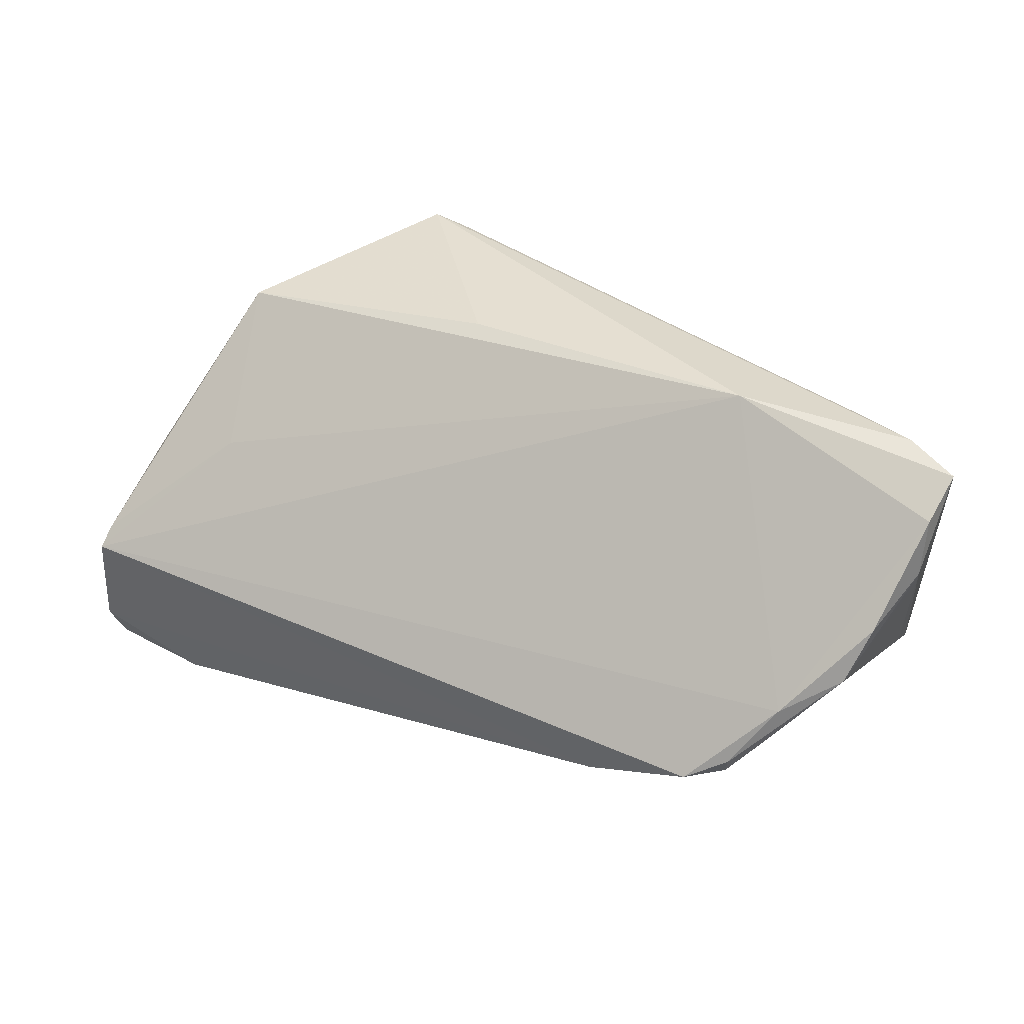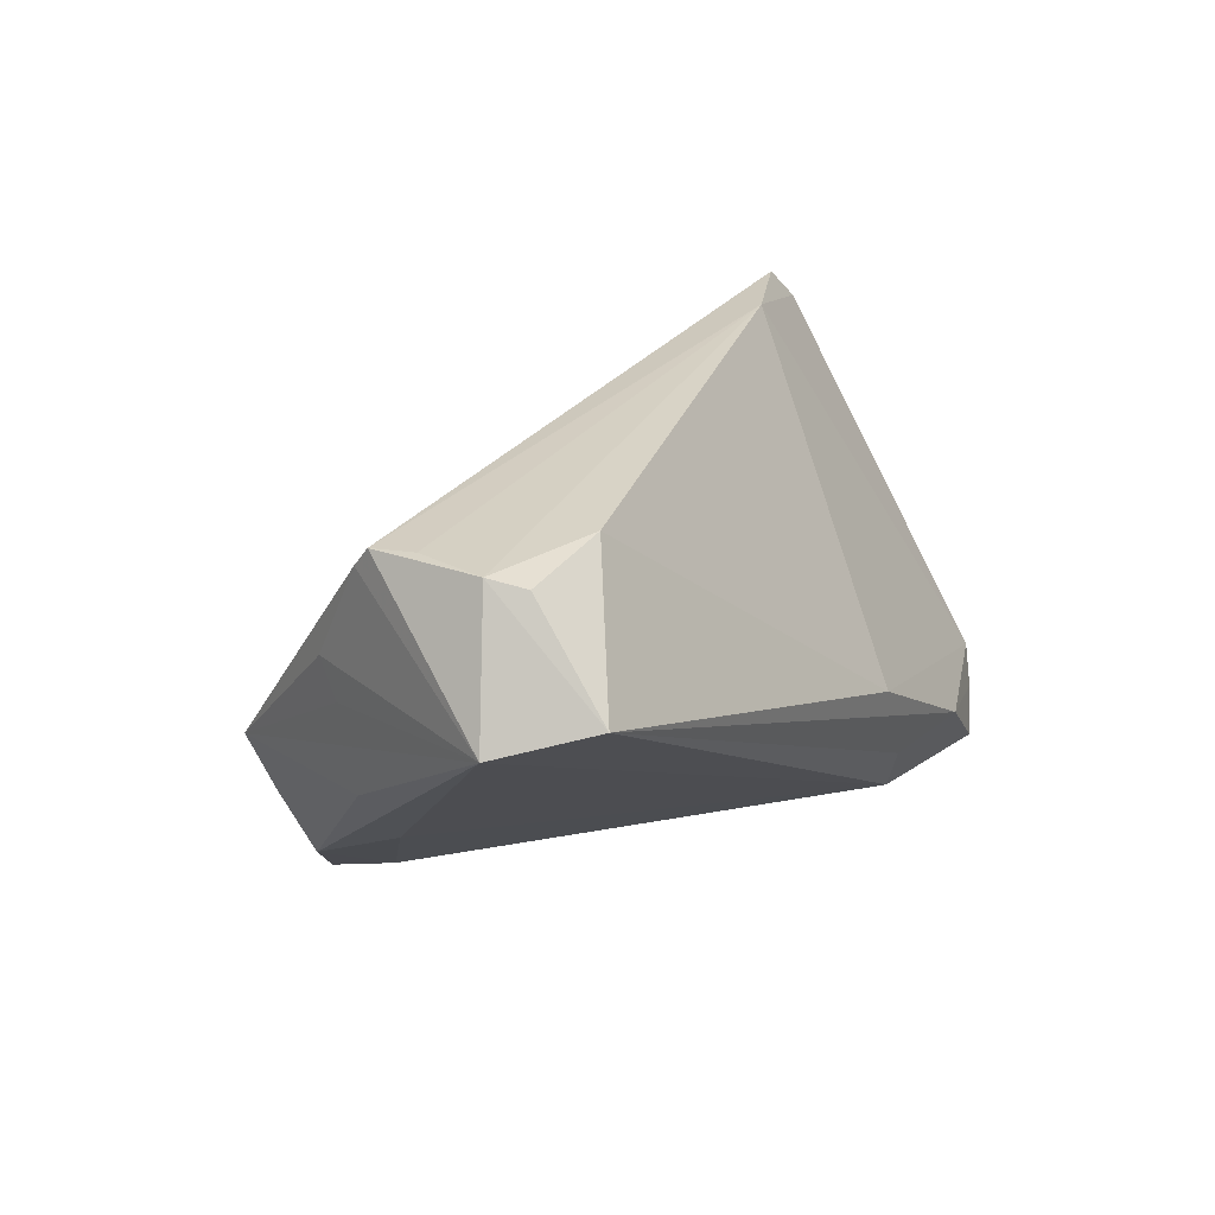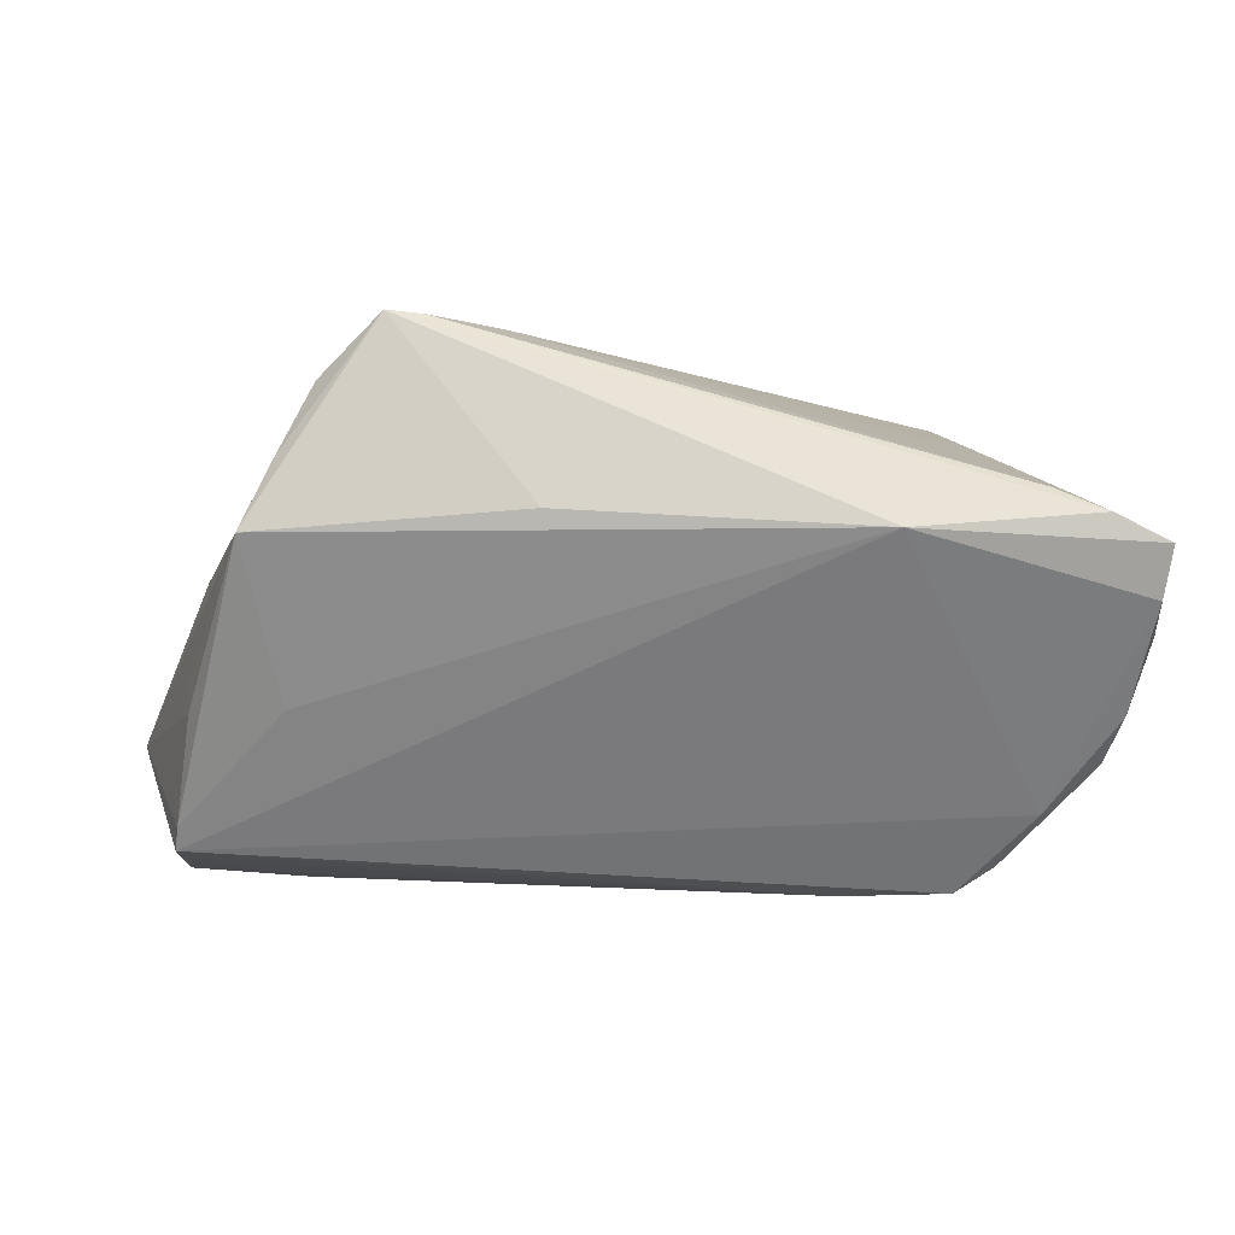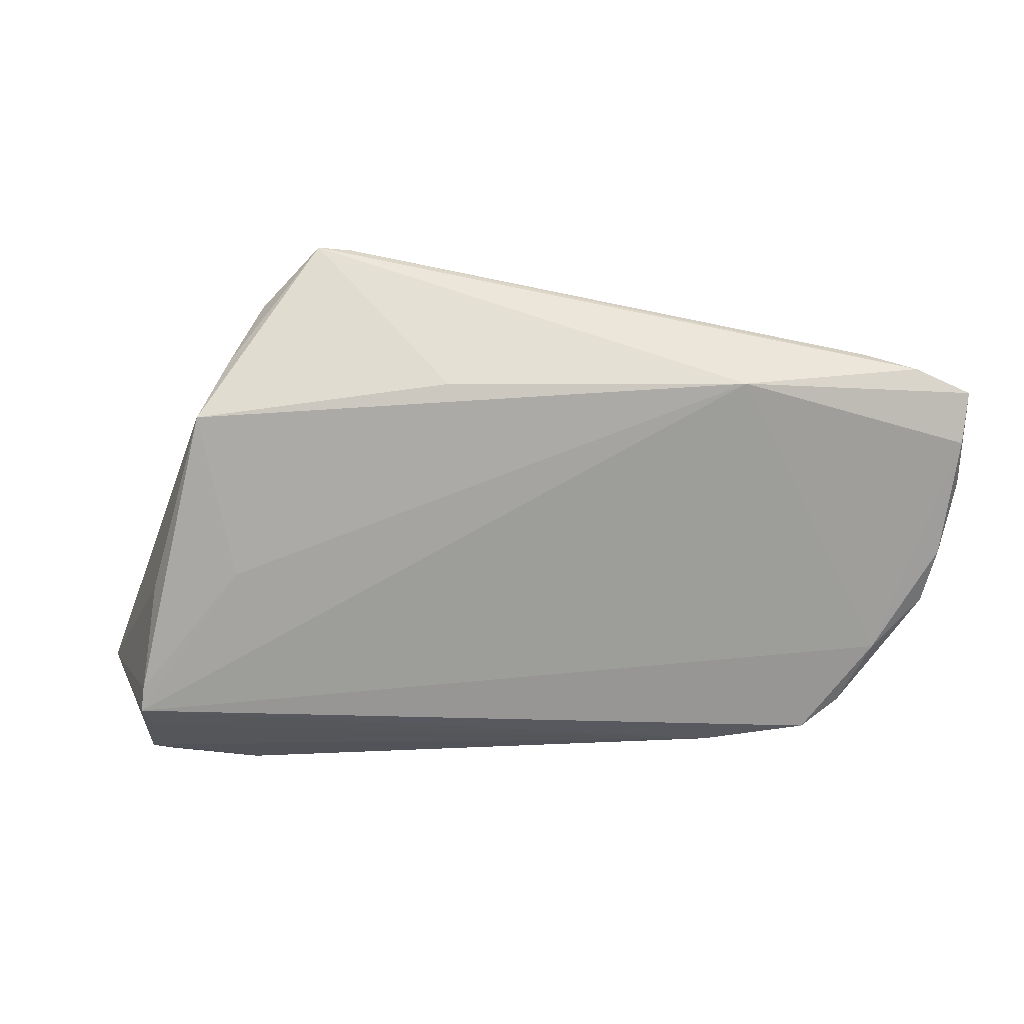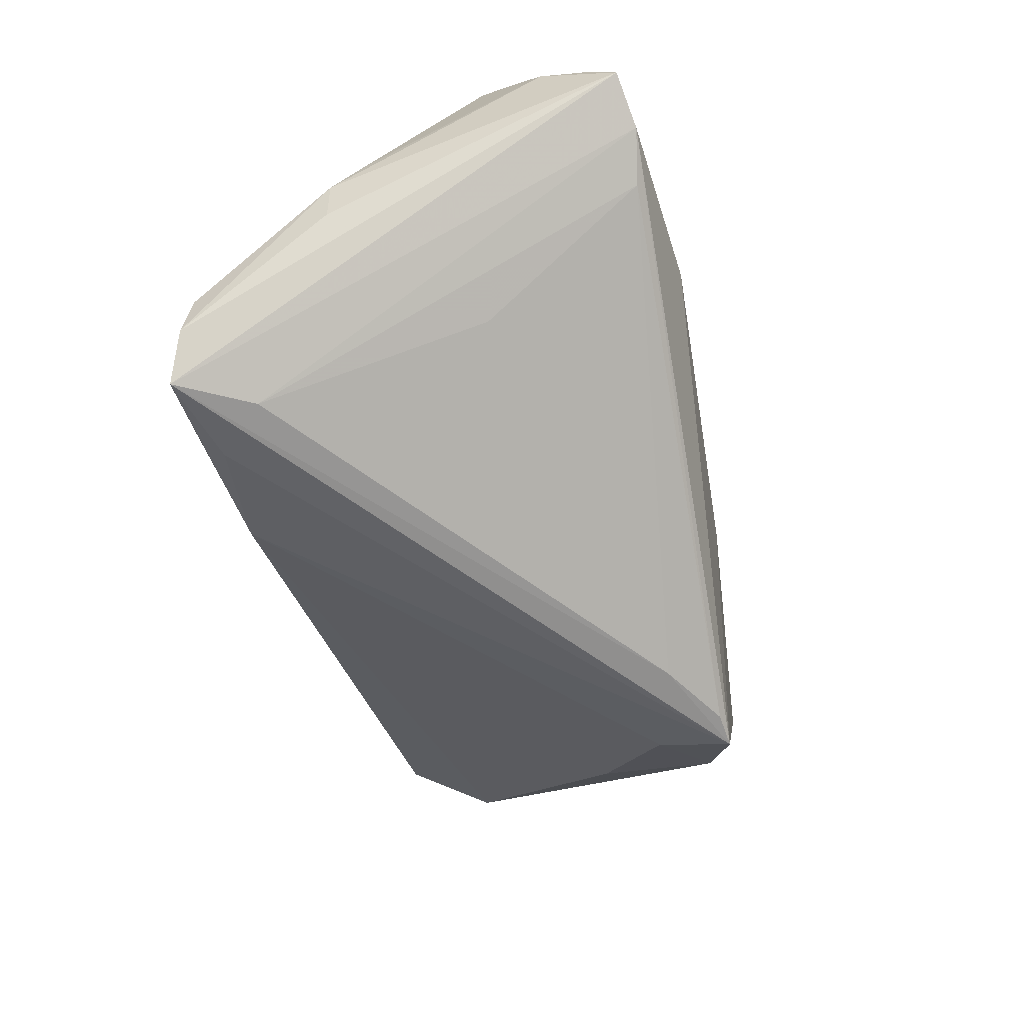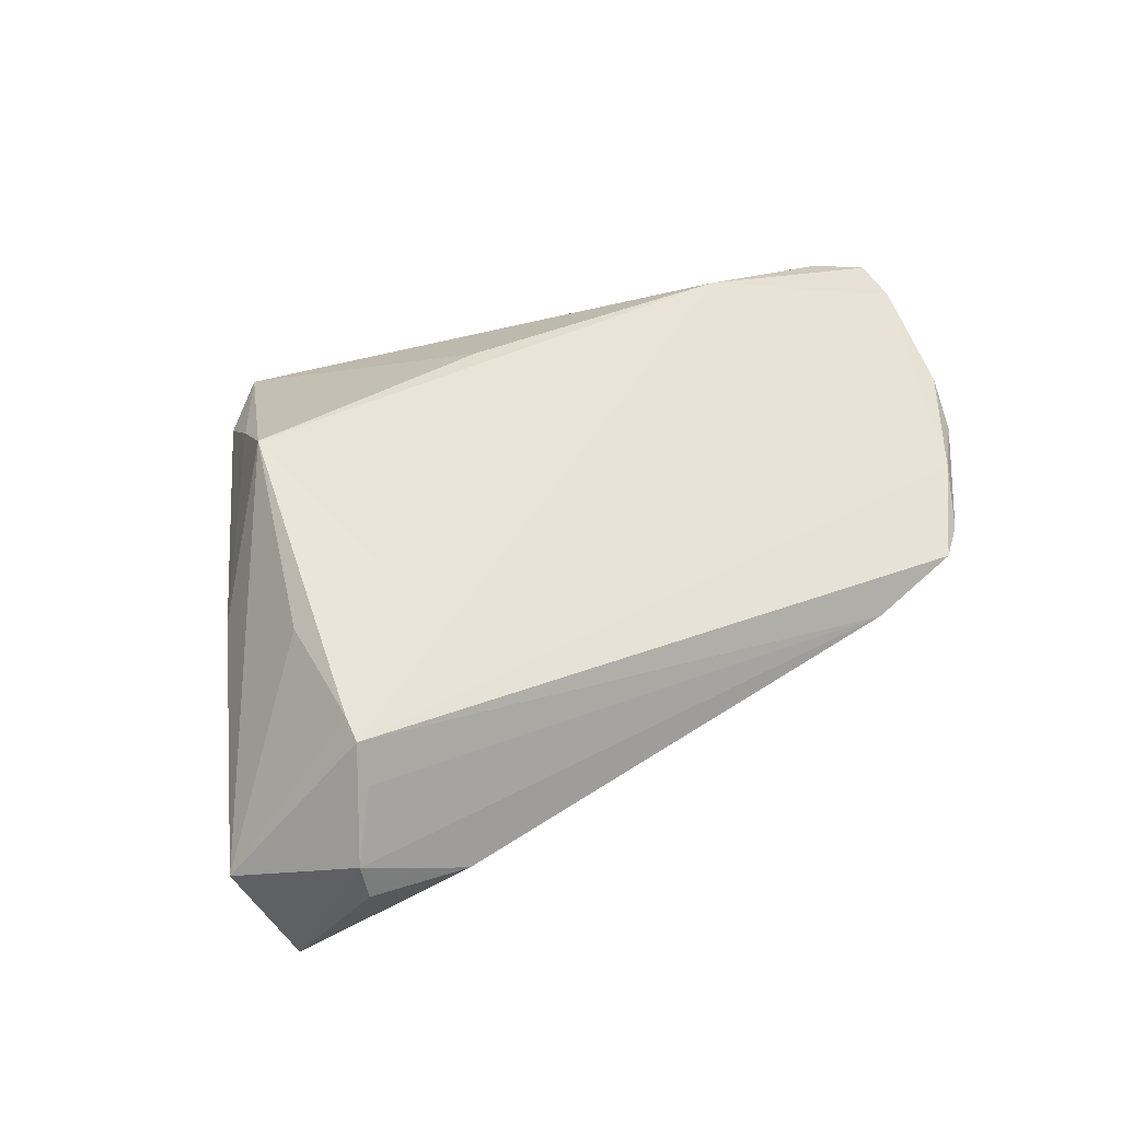
<metadata>
{"format":"obj","ext":"obj","renderer":"f3d","projection":"perspective","resolution":1024,"background":"white","views":[{"elev":48.3,"azim":27.6,"up":"+Y"},{"elev":27.8,"azim":-58.1,"up":"+Z"},{"elev":79.6,"azim":3.2,"up":"+Y"},{"elev":67.4,"azim":2.0,"up":"+Y"},{"elev":-62.2,"azim":107.0,"up":"+Z"},{"elev":17.1,"azim":-37.3,"up":"+Y"}]}
</metadata>
<code>
v 0.05201 0.01913 0.002721
v 0.03896 -0.0269 -0.0289
v -0.0372 0.01909 -0.02018
v 0.04338 -0.0246 -0.02453
v -0.03007 0.02289 -0.02732
v -0.05061 -0.006793 0.02982
v 0.0414 0.00294 0.02175
v 0.03989 0.03068 -0.009942
v 0.0502 -0.004864 -0.009357
v 0.02806 -0.02447 -0.02773
v 0.05021 0.01937 0.01153
v 0.04441 -0.02323 -0.01922
v -0.0501 0.006178 0.01491
v 0.02287 -0.003124 0.03022
v -0.02971 0.01388 -0.02406
v 0.05235 0.03182 -0.00453
v -0.05164 -0.001806 0.02943
v -0.04146 0.003895 -0.01057
v -0.0596 -0.01961 0.01575
v -0.03835 -0.01924 0.03022
v -0.03878 0.01112 0.01461
v 0.01549 -0.02618 -0.02432
v 0.007167 -0.0294 -0.006349
v -0.0531 -0.0294 0.01872
v 0.01447 -0.02791 -0.01878
v 0.03336 -0.01818 -0.02828
v -0.01738 0.01808 -0.02729
v 0.04309 0.0106 0.02132
v 0.03189 0.009501 -0.01931
v -0.05221 -0.01536 0.03022
v -0.01179 0.0278 -0.005524
v -0.04385 0.02238 -0.002333
v 0.0524 0.02244 0.003436
v 0.05179 0.0289 0.0009183
v -0.05061 -0.01947 0.02936
v -0.05134 0.000179 0.02691
v 0.03934 0.004302 0.02652
v 0.02498 0.03263 -0.00446
v 0.04884 0.01365 0.01589
v -0.051 0.003578 0.01075
v 0.04595 0.03237 -0.007312
v 0.03889 0.001039 0.02555
v 0.02832 -0.0291 -0.01966
v -0.02572 0.0227 -0.02713
v -0.0407 0.02109 -0.0109
v 0.04868 -0.005409 -0.01437
v 0.05027 -0.0008975 -0.005288
v 0.03502 0.002129 0.02961
v -0.04981 0.00252 -0.0003846
f 19 22 24
f 2 22 10
f 24 23 20
f 12 9 42
f 48 28 17
f 39 1 33
f 18 22 19
f 18 15 22
f 11 39 33
f 28 39 11
f 19 40 32
f 2 26 41
f 43 22 2
f 43 12 23
f 43 23 24
f 30 17 19
f 19 24 30
f 9 12 4
f 4 46 9
f 4 43 2
f 12 43 4
f 14 20 23
f 42 48 14
f 14 30 20
f 14 12 42
f 23 12 14
f 14 48 17
f 42 9 7
f 7 39 42
f 9 39 7
f 28 48 37
f 37 39 28
f 37 48 42
f 42 39 37
f 47 39 9
f 1 39 47
f 47 9 33
f 33 1 47
f 19 32 49
f 27 26 2
f 29 26 27
f 15 18 3
f 3 18 19
f 19 49 3
f 13 32 40
f 13 40 19
f 32 21 38
f 38 21 17
f 17 28 38
f 25 24 22
f 22 43 25
f 25 43 24
f 24 20 35
f 35 30 24
f 20 30 35
f 17 30 6
f 6 14 17
f 30 14 6
f 29 27 8
f 8 26 29
f 8 41 26
f 44 41 8
f 8 27 44
f 45 49 32
f 45 3 49
f 19 17 36
f 36 13 19
f 32 13 36
f 17 21 36
f 36 21 32
f 32 38 31
f 5 41 44
f 5 38 41
f 5 31 38
f 32 31 5
f 5 45 32
f 3 45 5
f 15 3 5
f 2 10 5
f 22 15 5
f 5 10 22
f 44 27 5
f 5 27 2
f 34 11 33
f 28 11 34
f 34 38 28
f 41 38 16
f 38 34 16
f 2 41 16
f 16 34 33
f 16 4 2
f 33 9 16
f 46 4 16
f 9 46 16

</code>
